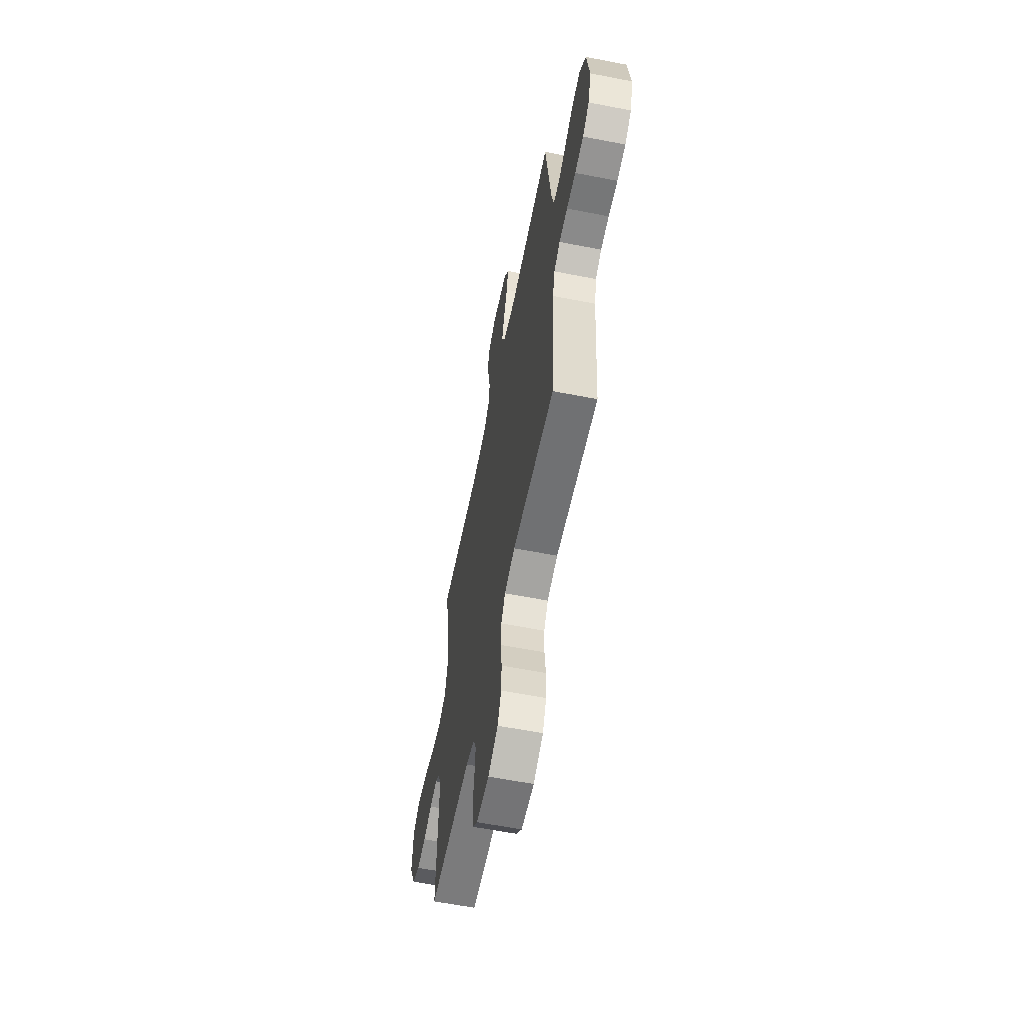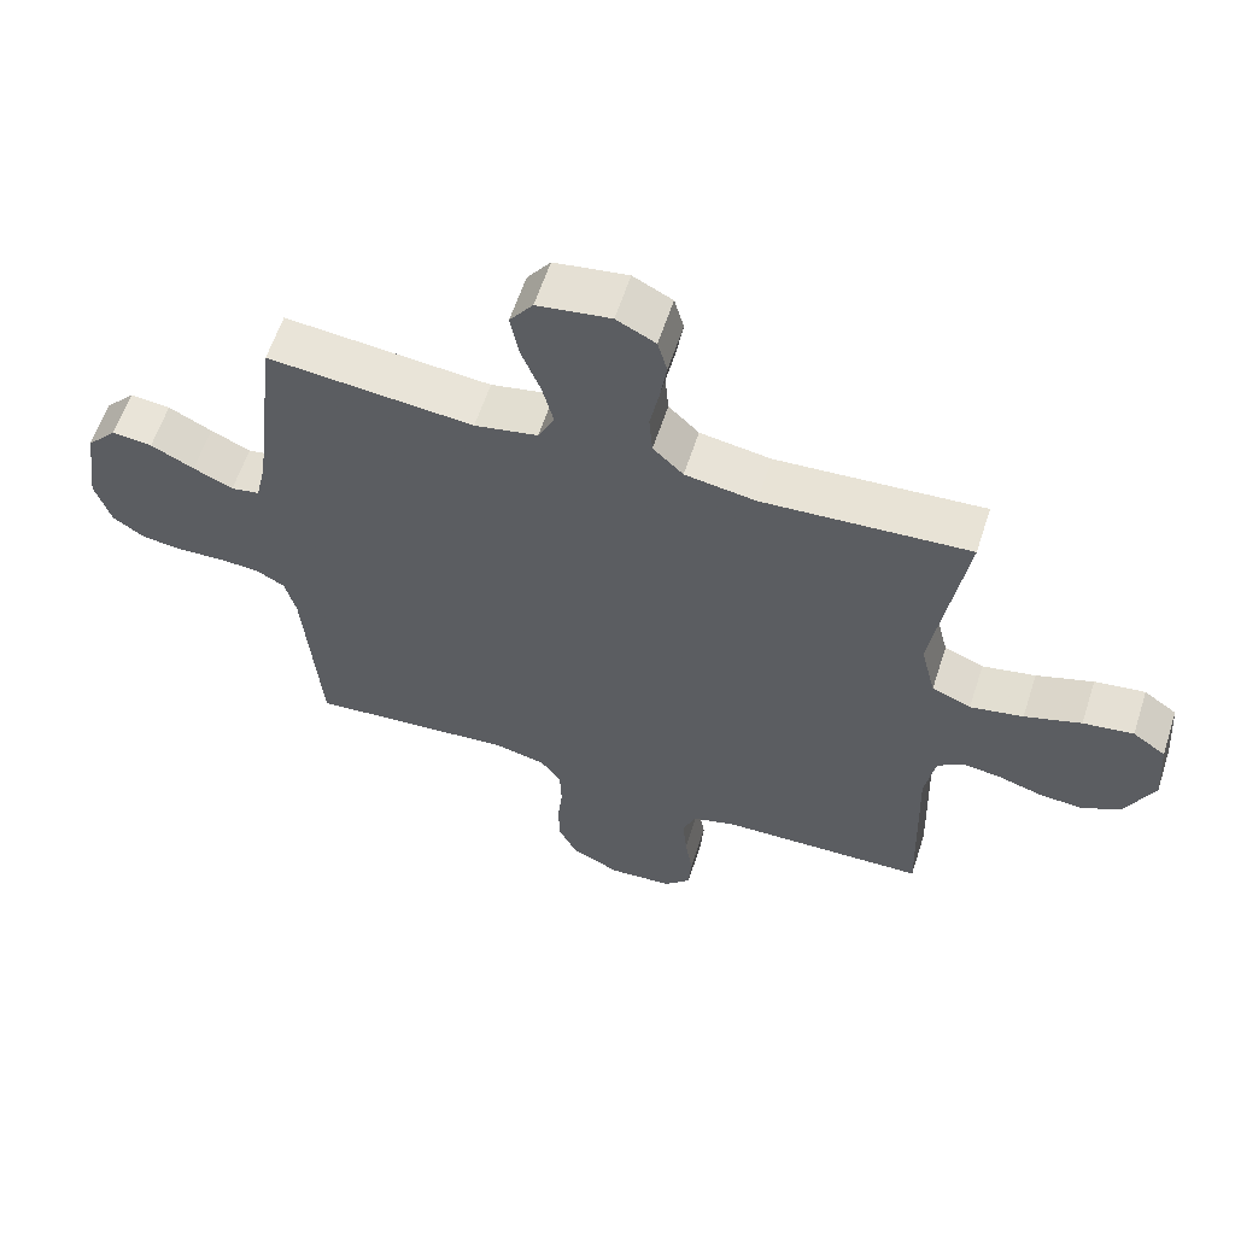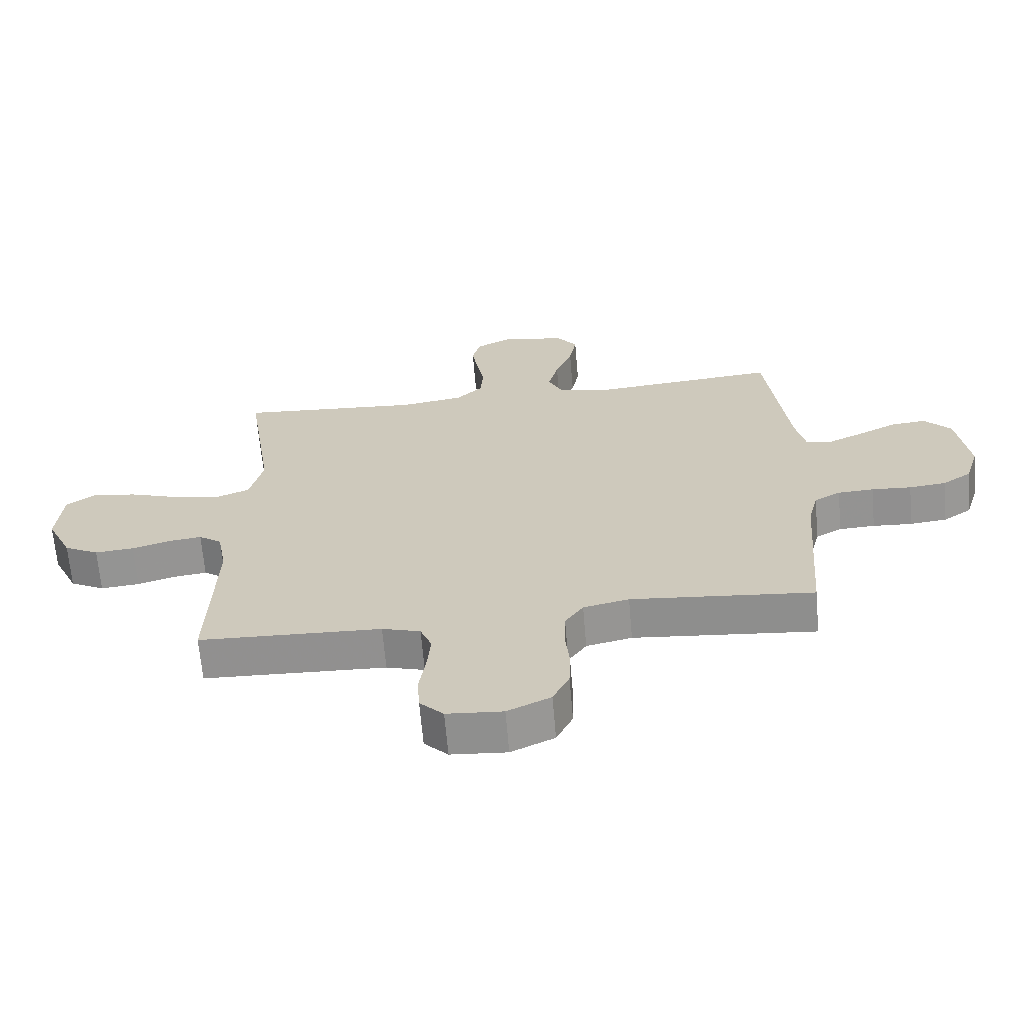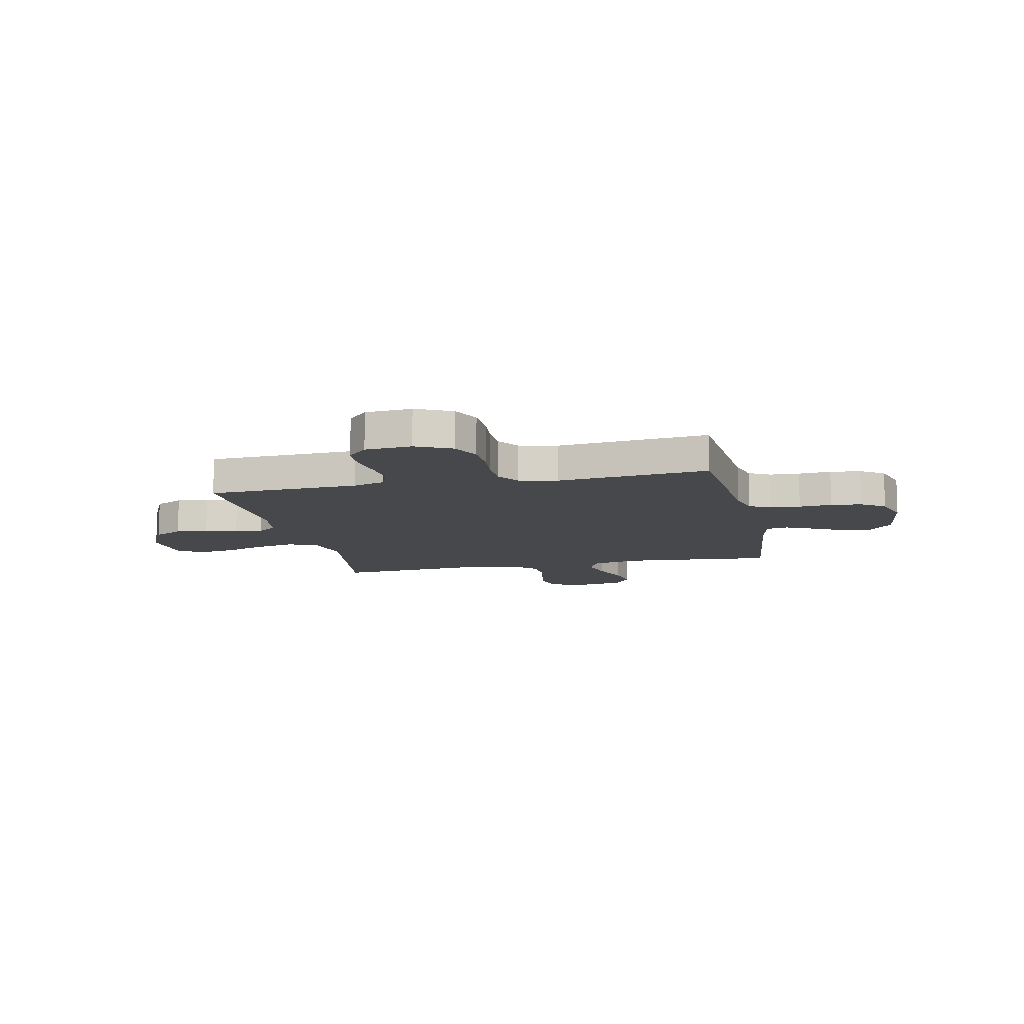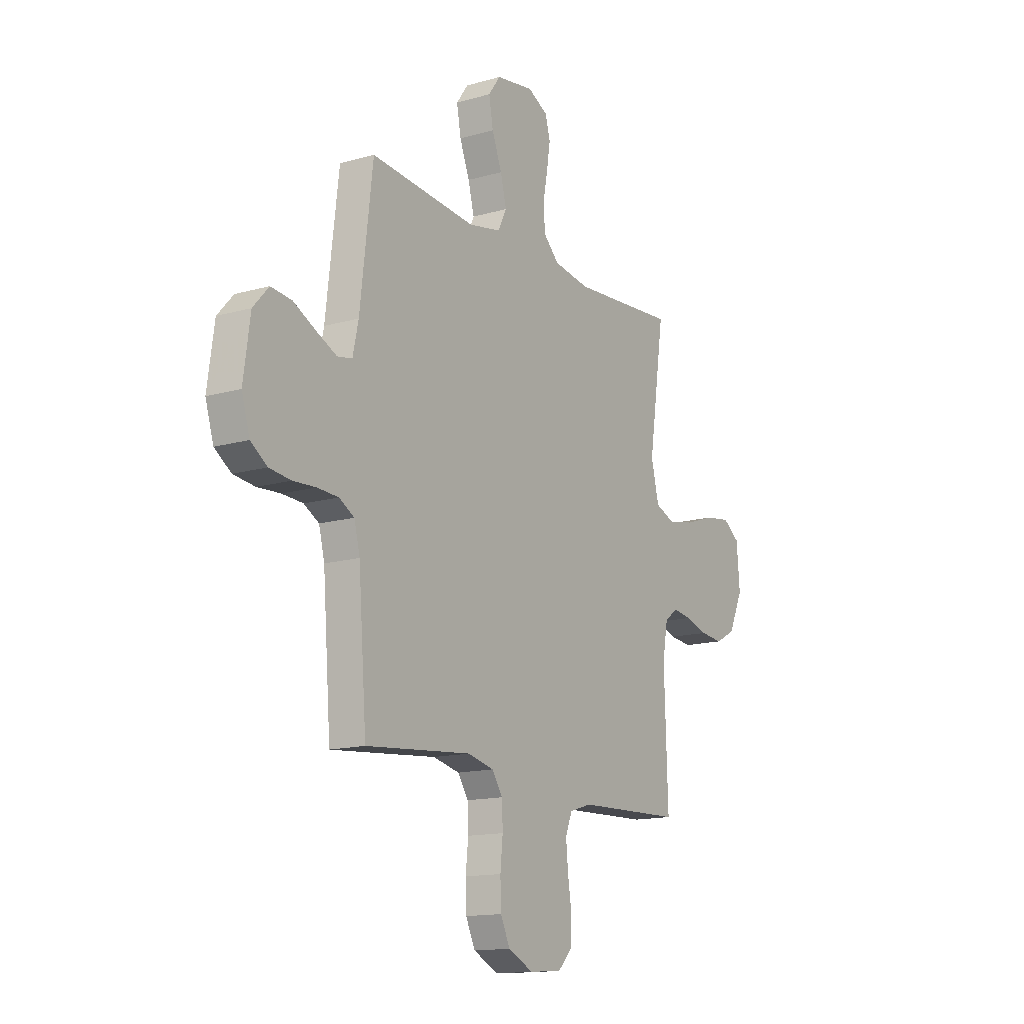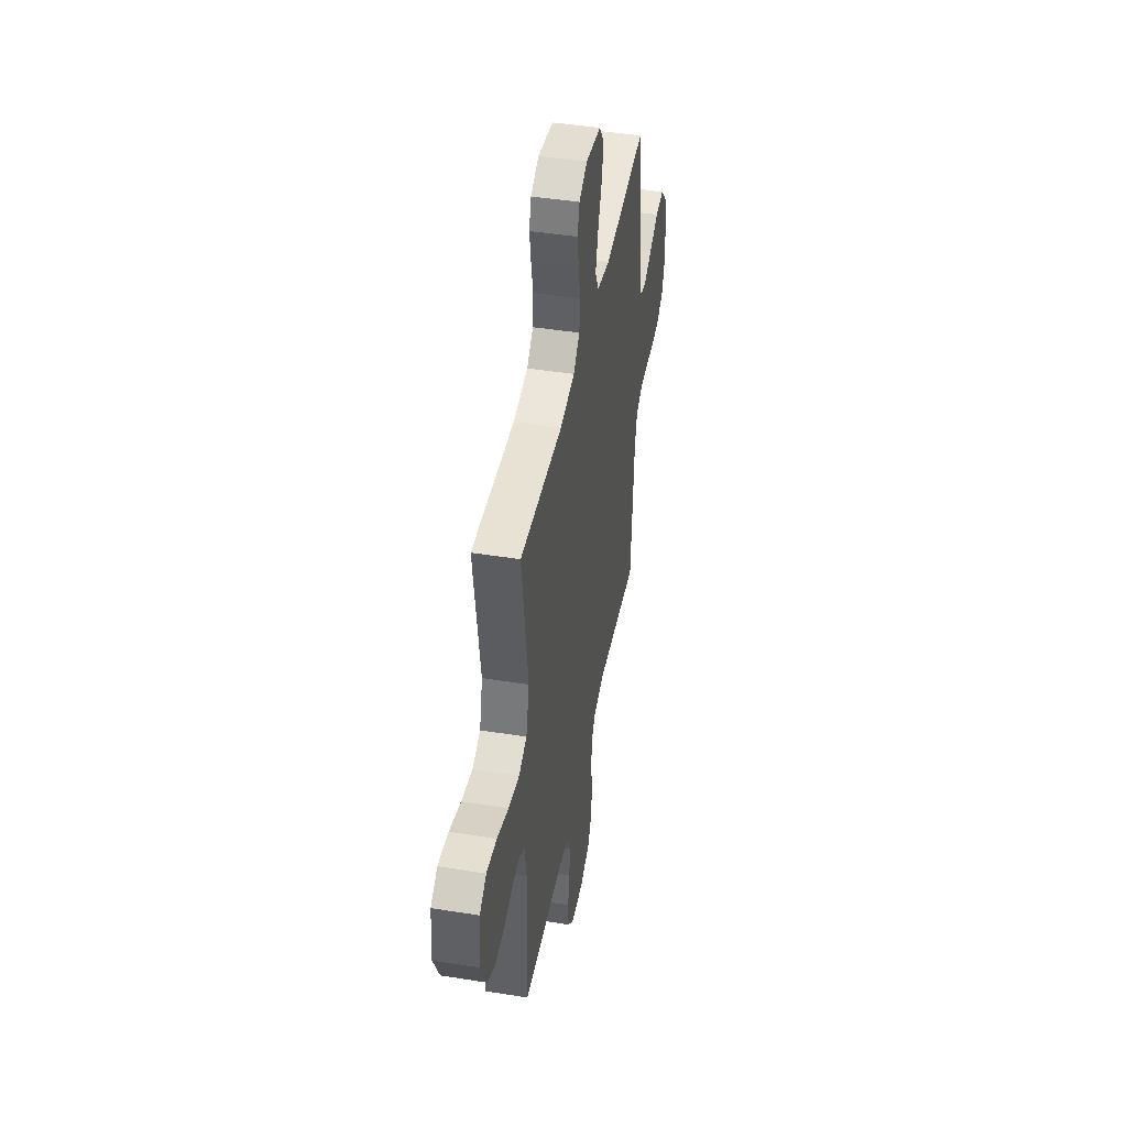
<metadata>
{"format":"obj","ext":"obj","renderer":"f3d","projection":"perspective","resolution":1024,"background":"white","views":[{"elev":-60.6,"azim":-101.3,"up":"+Z"},{"elev":60.3,"azim":18.0,"up":"+Z"},{"elev":-66.2,"azim":-175.1,"up":"+Z"},{"elev":-11.1,"azim":-167.7,"up":"+Y"},{"elev":-14.5,"azim":-58.0,"up":"+Z"},{"elev":44.6,"azim":100.6,"up":"+Z"}]}
</metadata>
<code>
v -0.5 0.07 0.5
v -0.2 0.07 0.473
v -0.108 0.07 0.492
v -0.084 0.07 0.541
v -0.101 0.07 0.607
v -0.129 0.07 0.679
v -0.141 0.07 0.745
v -0.107 0.07 0.792
v 0 0.07 0.809
v 0.057 0.07 0.78
v 0.071 0.07 0.729
v 0.061 0.07 0.665
v 0.048 0.07 0.598
v 0.053 0.07 0.537
v 0.097 0.07 0.494
v 0.2 0.07 0.478
v 0.5 0.07 0.5
v 0.455 0.07 0.2
v 0.477 0.07 0.11
v 0.534 0.07 0.087
v 0.611 0.07 0.103
v 0.693 0.07 0.131
v 0.766 0.07 0.142
v 0.814 0.07 0.108
v 0.823 0.07 0
v 0.781 0.07 -0.09
v 0.724 0.07 -0.12
v 0.66 0.07 -0.114
v 0.597 0.07 -0.095
v 0.543 0.07 -0.088
v 0.505 0.07 -0.115
v 0.49 0.07 -0.2
v 0.5 0.07 -0.5
v 0.2 0.07 -0.511
v 0.137 0.07 -0.53
v 0.118 0.07 -0.578
v 0.124 0.07 -0.643
v 0.135 0.07 -0.713
v 0.131 0.07 -0.774
v 0.092 0.07 -0.814
v 0 0.07 -0.821
v -0.071 0.07 -0.787
v -0.098 0.07 -0.731
v -0.1 0.07 -0.664
v -0.093 0.07 -0.594
v -0.095 0.07 -0.533
v -0.125 0.07 -0.489
v -0.2 0.07 -0.472
v -0.5 0.07 -0.5
v -0.523 0.07 -0.2
v -0.539 0.07 -0.137
v -0.582 0.07 -0.113
v -0.641 0.07 -0.11
v -0.706 0.07 -0.114
v -0.767 0.07 -0.107
v -0.814 0.07 -0.075
v -0.837 0.07 0
v -0.818 0.07 0.135
v -0.774 0.07 0.184
v -0.715 0.07 0.178
v -0.652 0.07 0.146
v -0.594 0.07 0.119
v -0.552 0.07 0.127
v -0.536 0.07 0.2
v -0.5 0 0.5
v -0.2 0 0.473
v -0.108 0 0.492
v -0.084 0 0.541
v -0.101 0 0.607
v -0.129 0 0.679
v -0.141 0 0.745
v -0.107 0 0.792
v 0 0 0.809
v 0.057 0 0.78
v 0.071 0 0.729
v 0.061 0 0.665
v 0.048 0 0.598
v 0.053 0 0.537
v 0.097 0 0.494
v 0.2 0 0.478
v 0.5 0 0.5
v 0.455 0 0.2
v 0.477 0 0.11
v 0.534 0 0.087
v 0.611 0 0.103
v 0.693 0 0.131
v 0.766 0 0.142
v 0.814 0 0.108
v 0.823 0 0
v 0.781 0 -0.09
v 0.724 0 -0.12
v 0.66 0 -0.114
v 0.597 0 -0.095
v 0.543 0 -0.088
v 0.505 0 -0.115
v 0.49 0 -0.2
v 0.5 0 -0.5
v 0.2 0 -0.511
v 0.137 0 -0.53
v 0.118 0 -0.578
v 0.124 0 -0.643
v 0.135 0 -0.713
v 0.131 0 -0.774
v 0.092 0 -0.814
v 0 0 -0.821
v -0.071 0 -0.787
v -0.098 0 -0.731
v -0.1 0 -0.664
v -0.093 0 -0.594
v -0.095 0 -0.533
v -0.125 0 -0.489
v -0.2 0 -0.472
v -0.5 0 -0.5
v -0.523 0 -0.2
v -0.539 0 -0.137
v -0.582 0 -0.113
v -0.641 0 -0.11
v -0.706 0 -0.114
v -0.767 0 -0.107
v -0.814 0 -0.075
v -0.837 0 0
v -0.818 0 0.135
v -0.774 0 0.184
v -0.715 0 0.178
v -0.652 0 0.146
v -0.594 0 0.119
v -0.552 0 0.127
v -0.536 0 0.2
f 58 59 60 61
f 58 61 62
f 57 58 62
f 56 57 62 63
f 53 54 55 56
f 52 53 56 63
f 48 49 50
f 47 48 50 51
f 42 43 44 45
f 42 45 46
f 41 42 46
f 40 41 46
f 37 38 39 40
f 36 37 40 46
f 35 36 46 47
f 32 33 34
f 31 32 34 35
f 26 27 28 29
f 26 29 30
f 25 26 30
f 24 25 30
f 21 22 23 24
f 20 21 24 30
f 19 20 30 31
f 16 17 18
f 15 16 18 19
f 14 15 19 31
f 10 11 12 13
f 8 9 10 13
f 8 13 14
f 5 6 7 8
f 4 5 8 14
f 3 4 14 31
f 64 1 2
f 51 52 63 64
f 35 47 51 64
f 31 35 64
f 2 3 31 64
f 125 124 123 122
f 126 125 122
f 126 122 121
f 127 126 121 120
f 120 119 118 117
f 127 120 117 116
f 114 113 112
f 115 114 112 111
f 109 108 107 106
f 110 109 106
f 110 106 105
f 110 105 104
f 104 103 102 101
f 110 104 101 100
f 111 110 100 99
f 98 97 96
f 99 98 96 95
f 93 92 91 90
f 94 93 90
f 94 90 89
f 94 89 88
f 88 87 86 85
f 94 88 85 84
f 95 94 84 83
f 82 81 80
f 83 82 80 79
f 95 83 79 78
f 77 76 75 74
f 77 74 73 72
f 78 77 72
f 72 71 70 69
f 78 72 69 68
f 95 78 68 67
f 66 65 128
f 128 127 116 115
f 128 115 111 99
f 128 99 95
f 128 95 67 66
f 1 65 66 2
f 2 66 67 3
f 3 67 68 4
f 4 68 69 5
f 5 69 70 6
f 6 70 71 7
f 7 71 72 8
f 8 72 73 9
f 9 73 74 10
f 10 74 75 11
f 11 75 76 12
f 12 76 77 13
f 13 77 78 14
f 14 78 79 15
f 15 79 80 16
f 16 80 81 17
f 17 81 82 18
f 18 82 83 19
f 19 83 84 20
f 20 84 85 21
f 21 85 86 22
f 22 86 87 23
f 23 87 88 24
f 24 88 89 25
f 25 89 90 26
f 26 90 91 27
f 27 91 92 28
f 28 92 93 29
f 29 93 94 30
f 30 94 95 31
f 31 95 96 32
f 32 96 97 33
f 33 97 98 34
f 34 98 99 35
f 35 99 100 36
f 36 100 101 37
f 37 101 102 38
f 38 102 103 39
f 39 103 104 40
f 40 104 105 41
f 41 105 106 42
f 42 106 107 43
f 43 107 108 44
f 44 108 109 45
f 45 109 110 46
f 46 110 111 47
f 47 111 112 48
f 48 112 113 49
f 49 113 114 50
f 50 114 115 51
f 51 115 116 52
f 52 116 117 53
f 53 117 118 54
f 54 118 119 55
f 55 119 120 56
f 56 120 121 57
f 57 121 122 58
f 58 122 123 59
f 59 123 124 60
f 60 124 125 61
f 61 125 126 62
f 62 126 127 63
f 63 127 128 64
f 64 128 65 1

</code>
